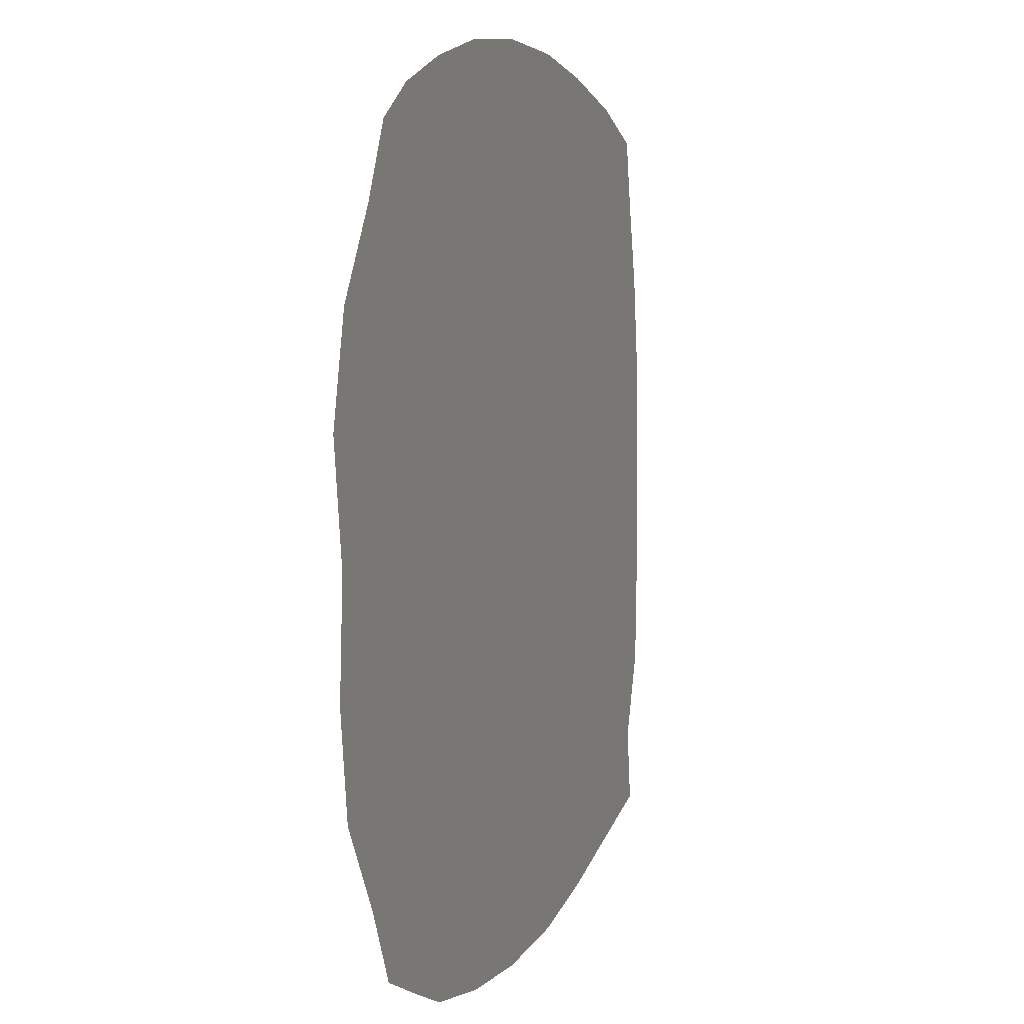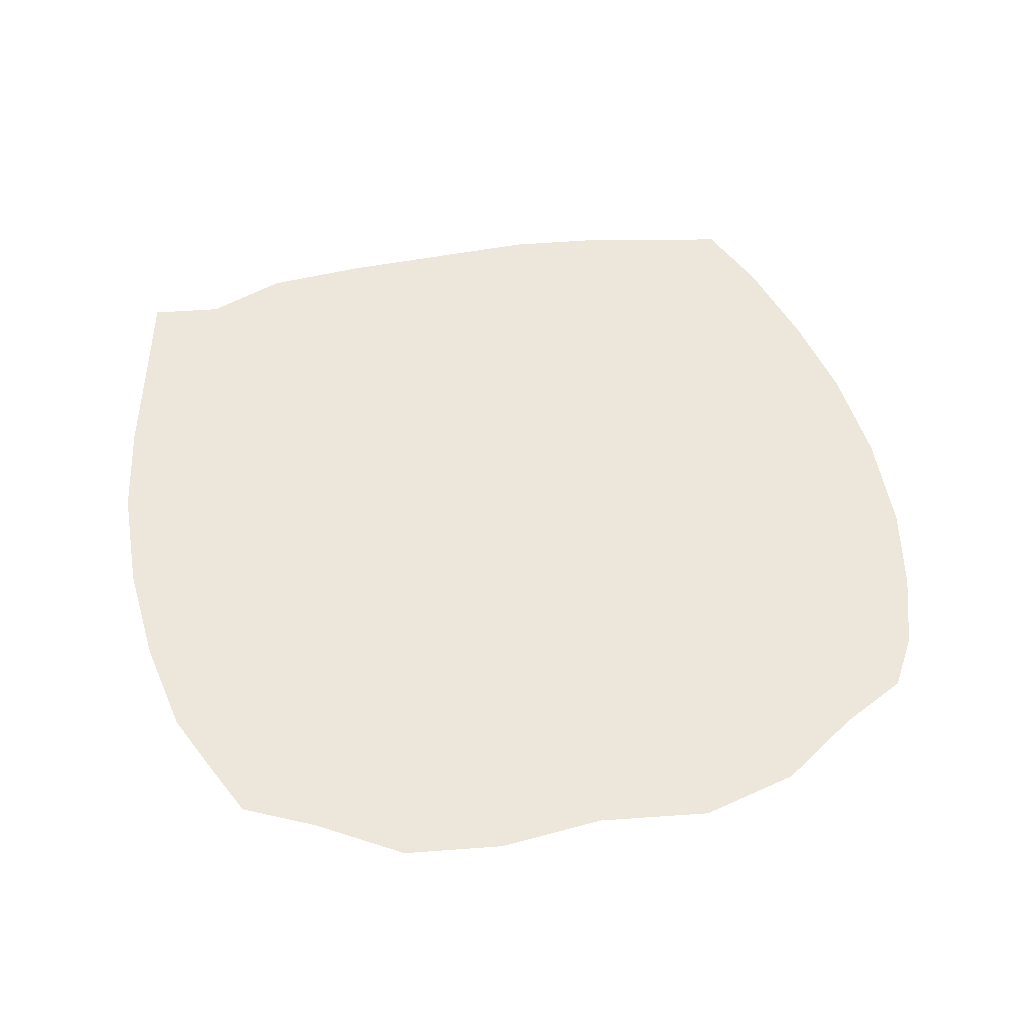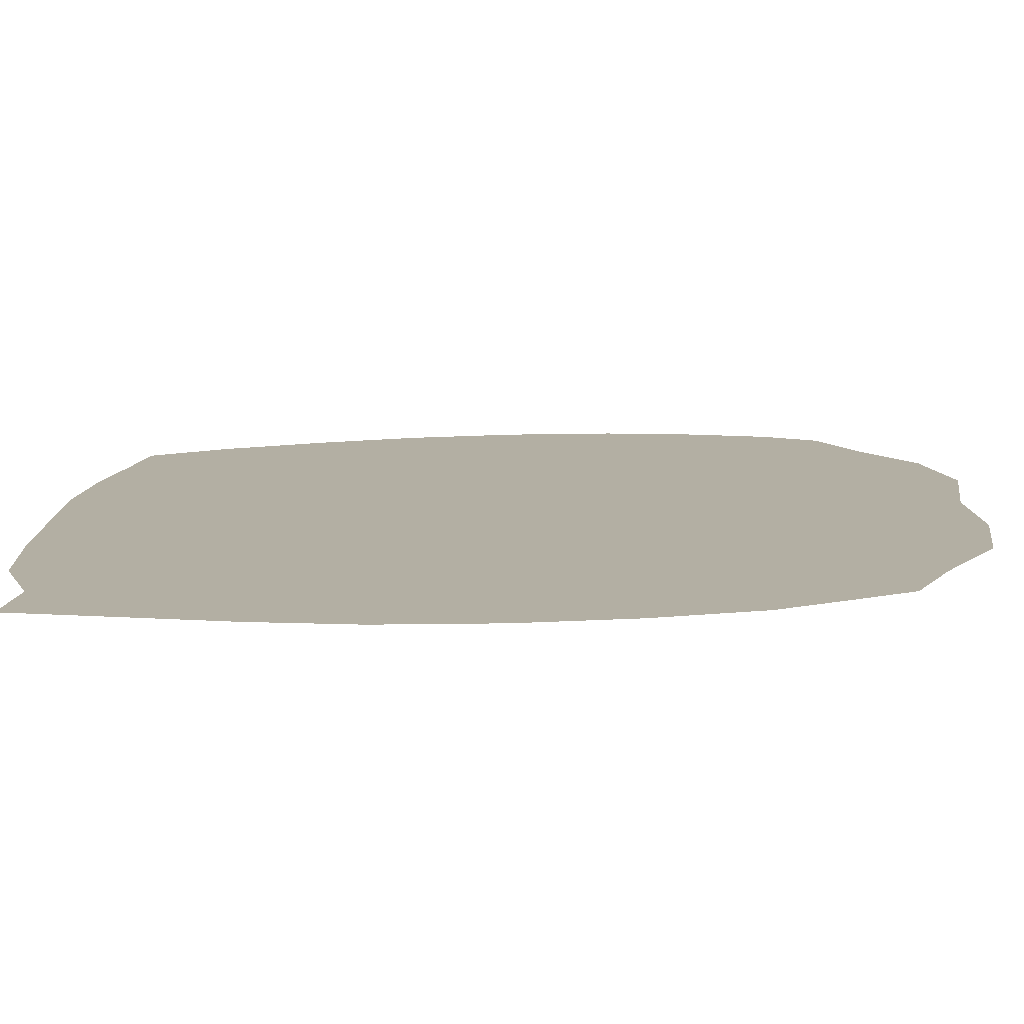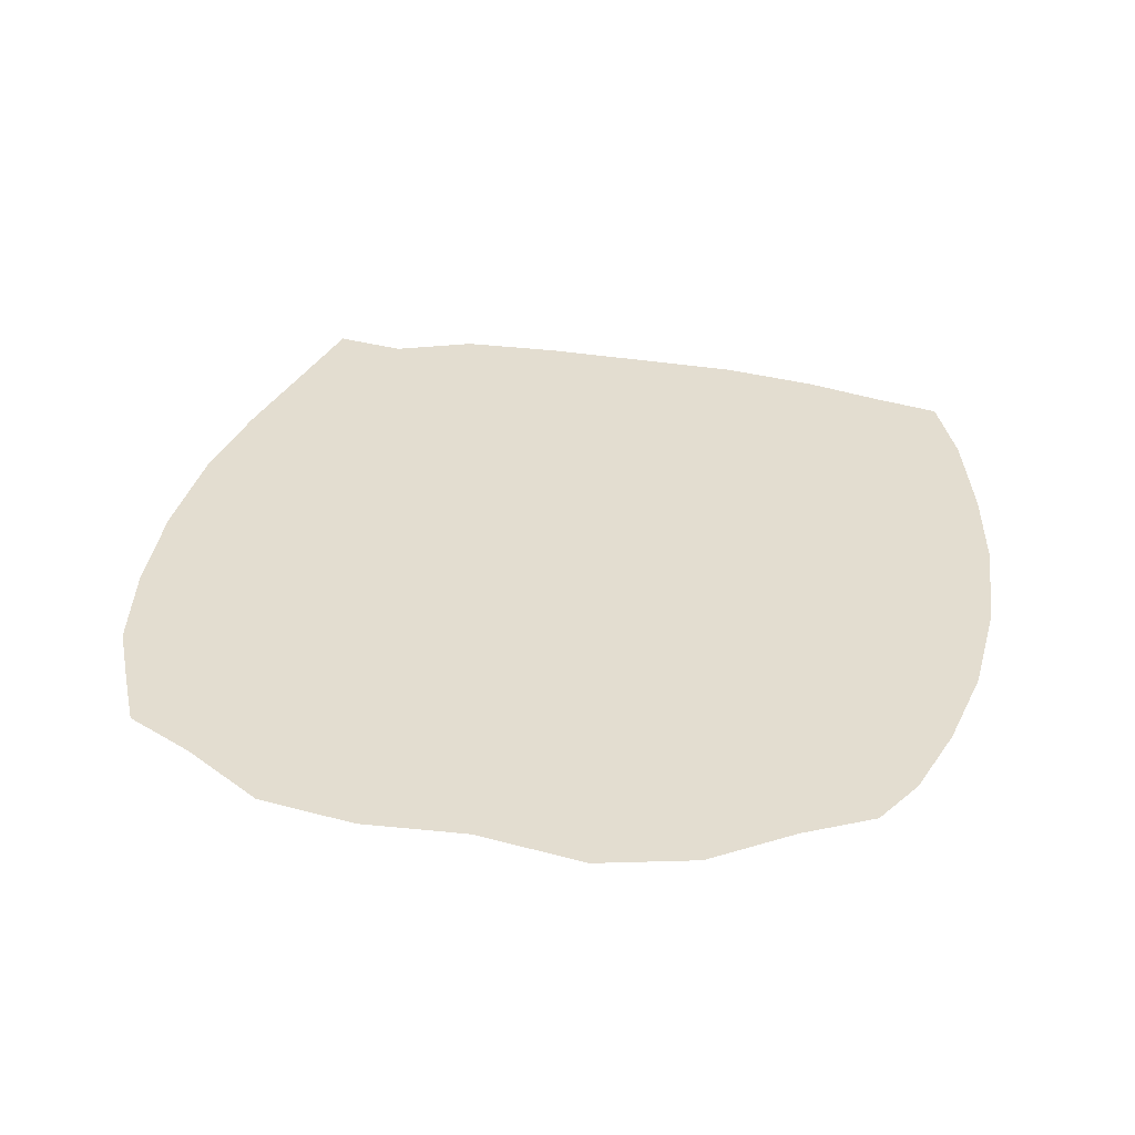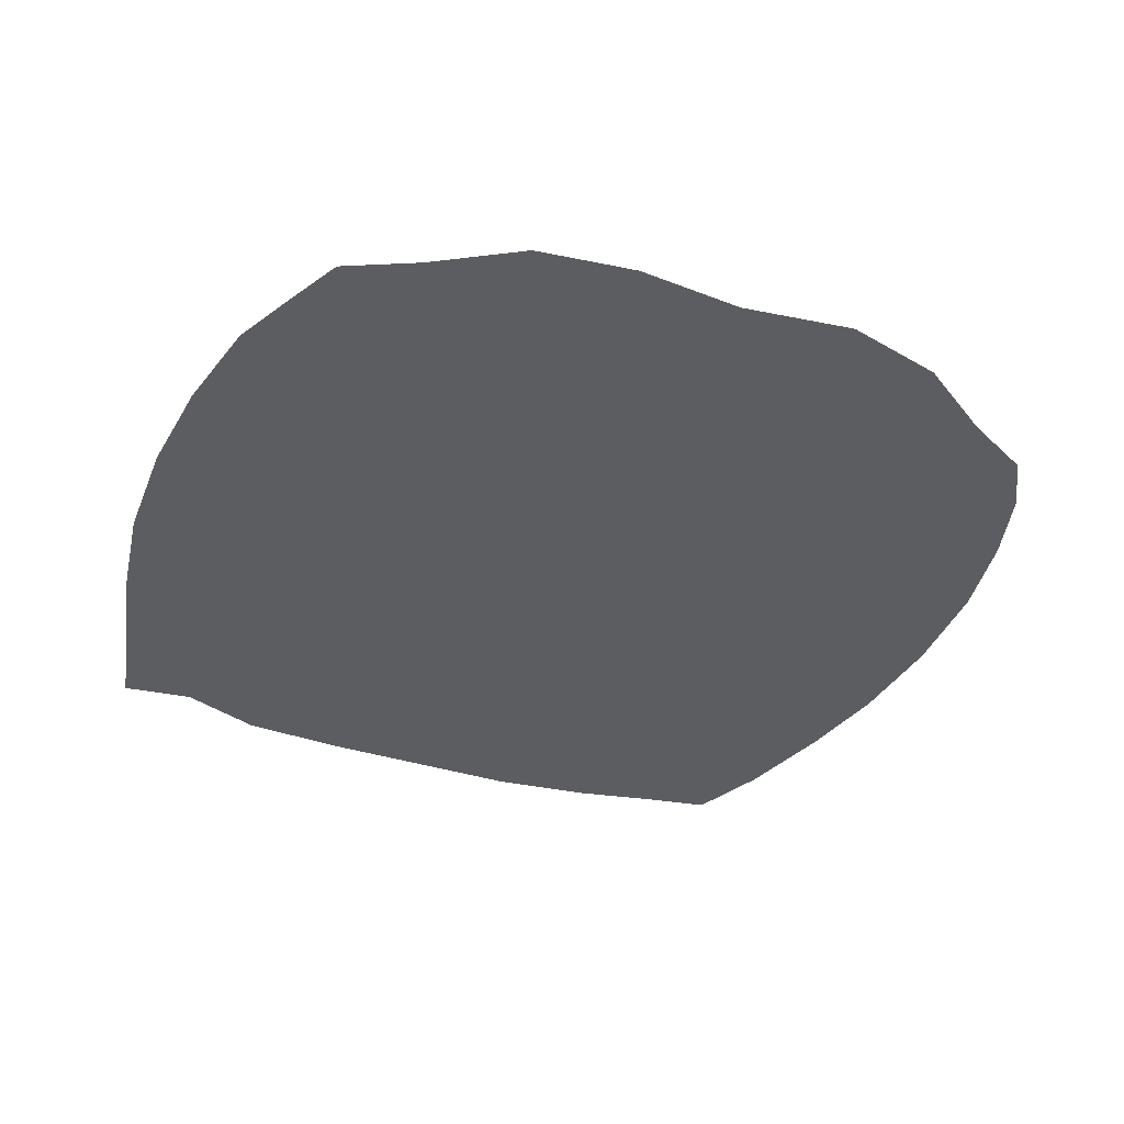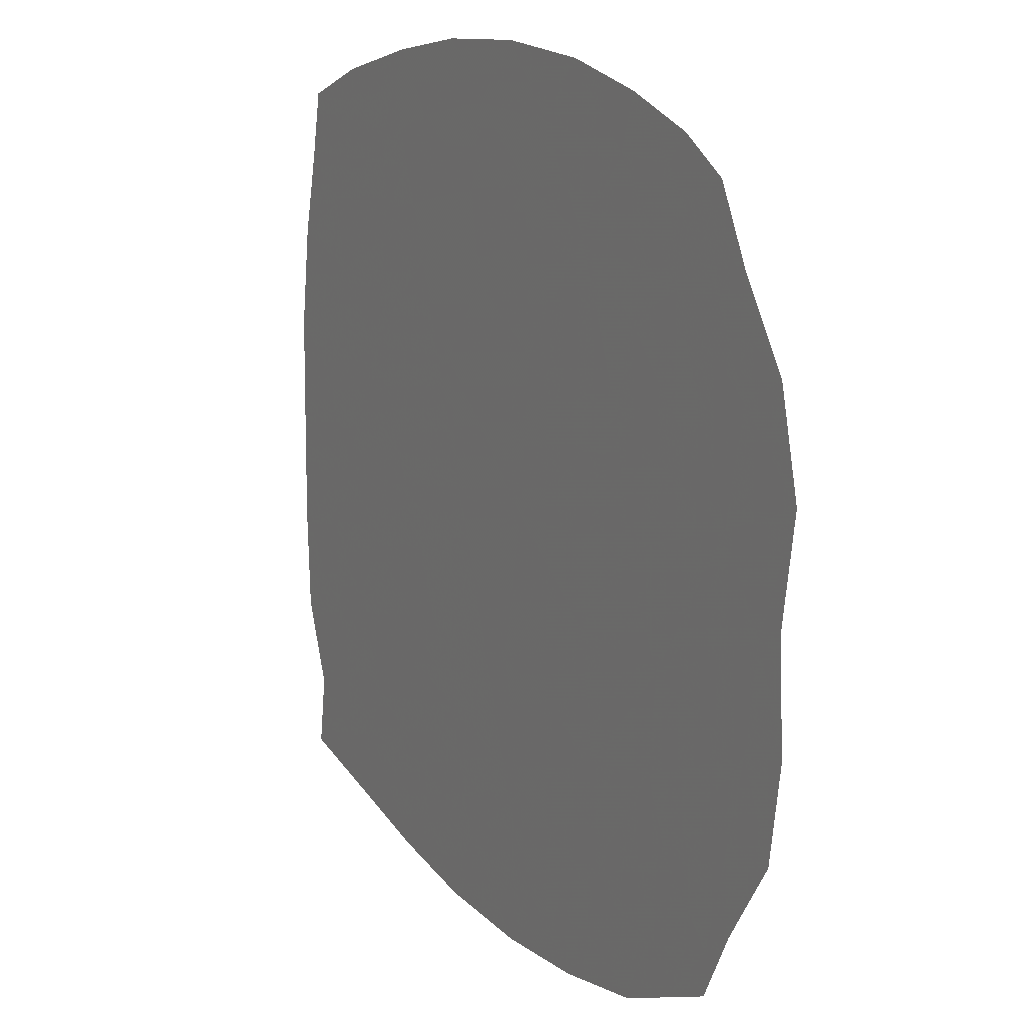
<metadata>
{"format":"obj","ext":"obj","renderer":"f3d","projection":"perspective","resolution":1024,"background":"white","views":[{"elev":6.6,"azim":108.4,"up":"+Y"},{"elev":50.7,"azim":77.2,"up":"+Z"},{"elev":-78.7,"azim":1.3,"up":"+Y"},{"elev":35.5,"azim":101.5,"up":"+Z"},{"elev":-37.0,"azim":66.8,"up":"+Z"},{"elev":15.7,"azim":59.2,"up":"+Y"}]}
</metadata>
<code>
v -0.1758 -0.1473 1.61e-07
v 0.1236 -0.1462 6.366e-07
v 0.1239 0.1426 8.45e-07
v -0.1653 0.1421 3.861e-07
v -0.00188 -0.0001826 5.428e-07
v -0.1844 -0.0007347 2.529e-07
v -0.008491 -0.1777 4.045e-07
v 0.1621 -0.001426 8.019e-07
v -0.008952 0.1763 6.586e-07
v 0.09843 -0.1023 6.283e-07
v -0.1054 0.1018 4.52e-07
v 0.09888 0.1019 7.761e-07
v -0.00242 -0.1119 4.615e-07
v 0.07419 -0.1679 5.427e-07
v 0.1592 -0.08412 7.377e-07
v 0.144 -0.04941 7.387e-07
v 0.1241 -0.1295 6.495e-07
v 0.1335 -0.09287 6.908e-07
v 0.1649 -0.04408 7.756e-07
v 0.1299 0.02624 7.707e-07
v 0.08775 -0.1394 5.846e-07
v 0.04882 -0.1299 5.298e-07
v 0.002367 -0.1502 4.415e-07
v -0.09435 -0.1678 2.754e-07
v 0.03389 -0.175 4.736e-07
v -0.05385 -0.1753 3.342e-07
v 0.05295 -0.1536 5.192e-07
v -0.0801 -0.1266 3.277e-07
v -0.07549 -0.1541 3.152e-07
v -0.04038 -0.1459 3.768e-07
v -0.1833 -0.08501 1.94e-07
v -0.1265 -0.129 2.524e-07
v -0.134 -0.06925 2.835e-07
v -0.1333 -0.1579 2.208e-07
v -0.1172 -0.1074 2.827e-07
v -0.1484 -0.09224 2.441e-07
v 0.09988 -0.1568 5.913e-07
v 0.1379 -0.1179 6.797e-07
v 0.1507 -0.006496 7.802e-07
v 0.159 0.0828 8.576e-07
v 0.06374 0.05123 6.838e-07
v 0.0907 -0.03601 6.638e-07
v 0.04963 -0.08225 5.654e-07
v 0.08697 -0.07514 6.297e-07
v 0.04113 -0.03314 5.872e-07
v 0.07087 0.00436 6.614e-07
v -0.01348 -0.06048 4.809e-07
v -0.09094 -0.01397 3.916e-07
v -0.05515 -0.09361 3.91e-07
v -0.04618 -0.02364 4.556e-07
v -0.05633 0.04986 4.924e-07
v 0.004031 0.06175 5.967e-07
v 0.0399 0.112 6.898e-07
v -0.03795 0.1186 5.711e-07
v -0.03266 0.08443 5.549e-07
v -0.117 0.04386 3.919e-07
v 0.07205 0.08715 7.229e-07
v 0.07159 0.1657 7.787e-07
v -0.09153 0.1662 5.204e-07
v -0.08792 0.07523 4.606e-07
v -0.1783 0.08264 3.226e-07
v -0.1429 -0.01081 3.114e-07
v -0.1189 -0.03998 3.284e-07
v -0.1838 0.04262 2.851e-07
v -0.185 -0.04434 2.206e-07
v -0.1617 0.02378 3.066e-07
v -0.1589 -0.04083 2.645e-07
v -0.1445 0.07137 3.68e-07
v 0.0647 0.1439 7.521e-07
v 0.03488 0.1735 7.261e-07
v 0.01454 0.1498 6.768e-07
v -0.0525 0.1735 5.875e-07
v 0.00137 0.1255 6.384e-07
v -0.07354 0.1428 5.321e-07
v -0.03082 0.1519 6.063e-07
v -0.1715 -0.1181 1.888e-07
v -0.1459 -0.1358 2.166e-07
v 0.1686 0.04317 8.444e-07
v 0.139 0.07145 8.178e-07
v 0.1219 0.1283 8.316e-07
v 0.1226 0.1044 8.155e-07
v 0.09326 0.1433 7.97e-07
v 0.1378 0.115 8.473e-07
v 0.103 0.1553 8.21e-07
v -0.1356 0.1281 4.231e-07
v -0.1093 0.129 4.654e-07
v -0.1499 0.09879 3.792e-07
v -0.1338 0.155 4.453e-07
v -0.1705 0.1161 3.591e-07
f 42 44 16
f 24 29 32
f 5 52 51
f 48 56 62
f 7 23 30
f 27 23 25
f 39 42 16
f 52 55 51
f 15 16 18
f 14 17 21
f 66 6 62
f 86 11 74
f 70 71 69
f 81 12 79
f 65 31 36
f 13 22 43
f 27 21 22
f 18 17 15
f 16 19 39
f 8 39 19
f 38 15 17
f 37 2 17
f 10 17 18
f 16 10 18
f 16 15 19
f 57 20 12
f 79 78 40
f 22 21 10
f 17 10 21
f 13 23 22
f 22 44 43
f 29 24 26
f 14 21 27
f 23 27 22
f 29 26 30
f 23 7 25
f 13 49 30
f 14 27 25
f 43 47 13
f 32 34 24
f 26 7 30
f 32 29 28
f 13 30 23
f 28 29 30
f 35 32 28
f 35 36 32
f 77 1 34
f 49 13 47
f 33 35 49
f 49 35 28
f 77 34 32
f 36 35 33
f 36 33 67
f 36 31 76
f 17 14 37
f 17 2 38
f 78 39 8
f 42 39 20
f 41 53 52
f 78 79 20
f 45 47 43
f 41 46 20
f 46 5 45
f 44 22 10
f 45 43 42
f 16 44 10
f 42 43 44
f 46 45 42
f 45 5 47
f 20 46 42
f 5 46 41
f 50 47 5
f 28 30 49
f 51 48 50
f 48 51 56
f 50 49 47
f 49 48 63
f 51 50 5
f 49 50 48
f 52 5 41
f 56 51 60
f 53 41 57
f 52 73 55
f 69 53 12
f 55 54 60
f 69 71 53
f 85 86 59
f 73 52 53
f 60 54 11
f 68 64 66
f 62 67 63
f 20 57 41
f 12 53 57
f 55 60 51
f 82 58 69
f 74 11 54
f 11 56 60
f 6 66 64
f 87 61 68
f 67 6 65
f 49 63 33
f 48 62 63
f 62 56 66
f 56 68 66
f 67 33 63
f 68 56 11
f 6 67 62
f 36 67 65
f 11 86 87
f 64 68 61
f 12 81 82
f 71 70 9
f 75 9 72
f 69 58 70
f 73 71 75
f 55 73 54
f 74 54 75
f 53 71 73
f 54 73 75
f 59 74 72
f 9 75 71
f 72 74 75
f 36 77 32
f 76 77 36
f 1 77 76
f 81 40 80
f 39 78 20
f 12 20 79
f 58 82 84
f 83 3 80
f 40 81 79
f 81 80 82
f 82 69 12
f 84 82 80
f 80 40 83
f 80 3 84
f 61 87 89
f 88 4 85
f 59 86 74
f 86 85 87
f 87 68 11
f 89 87 85
f 85 59 88
f 85 4 89

</code>
